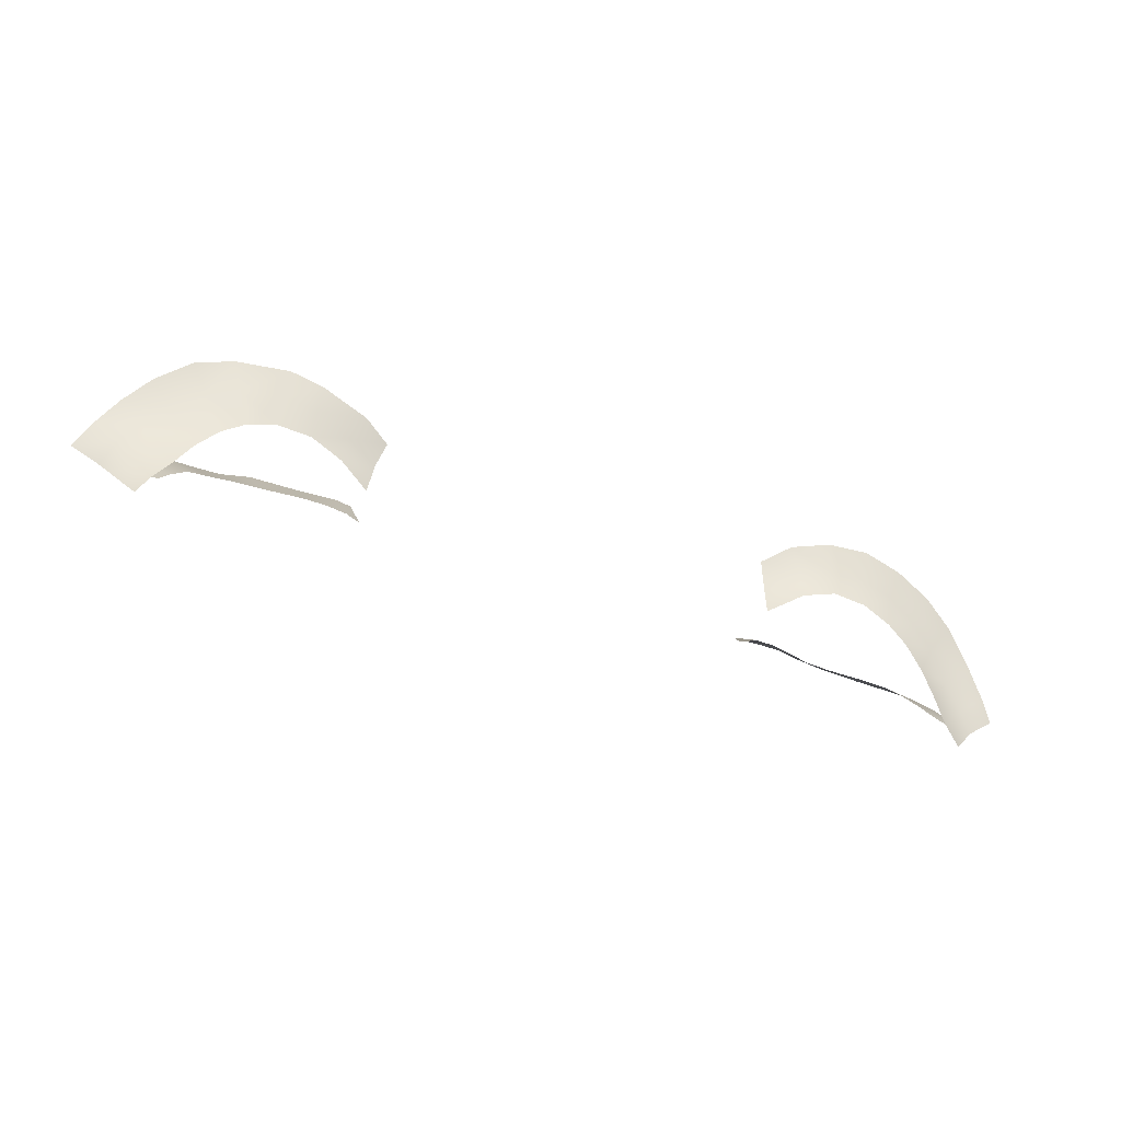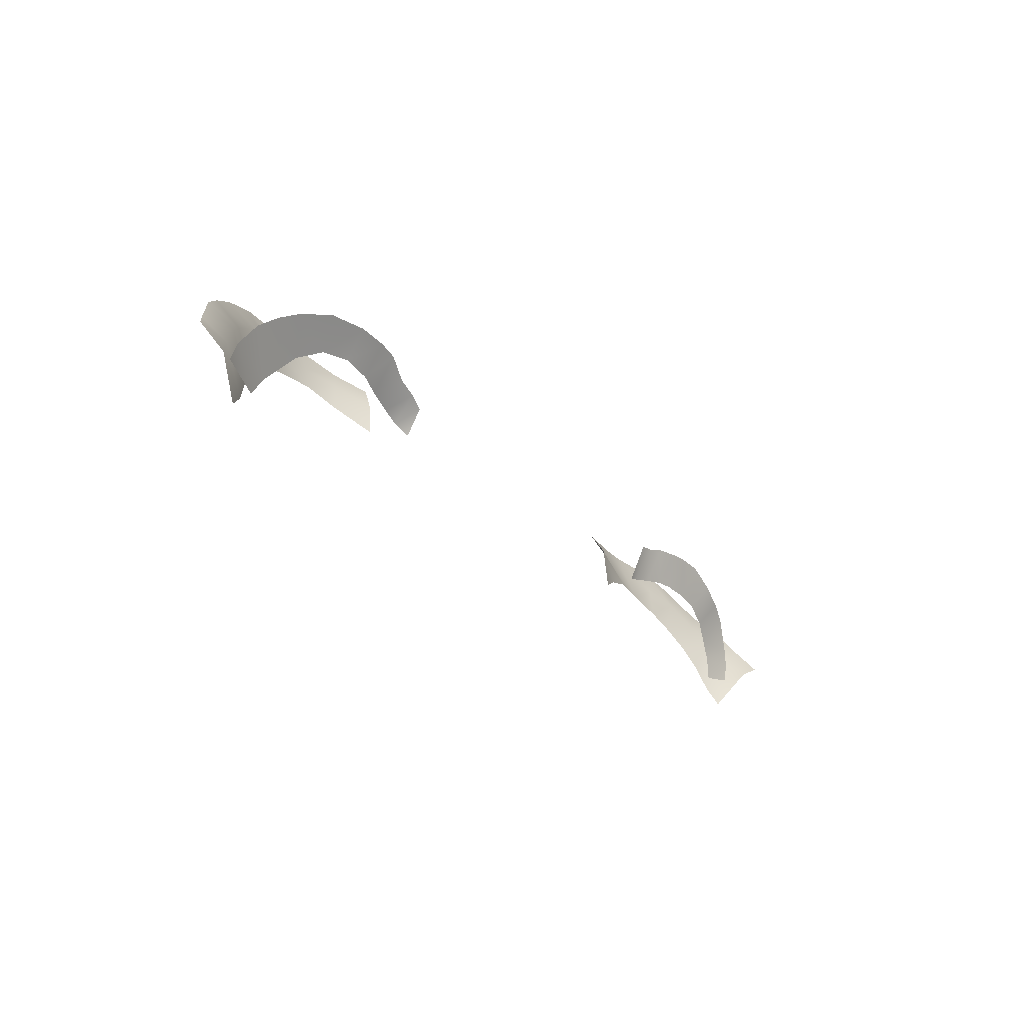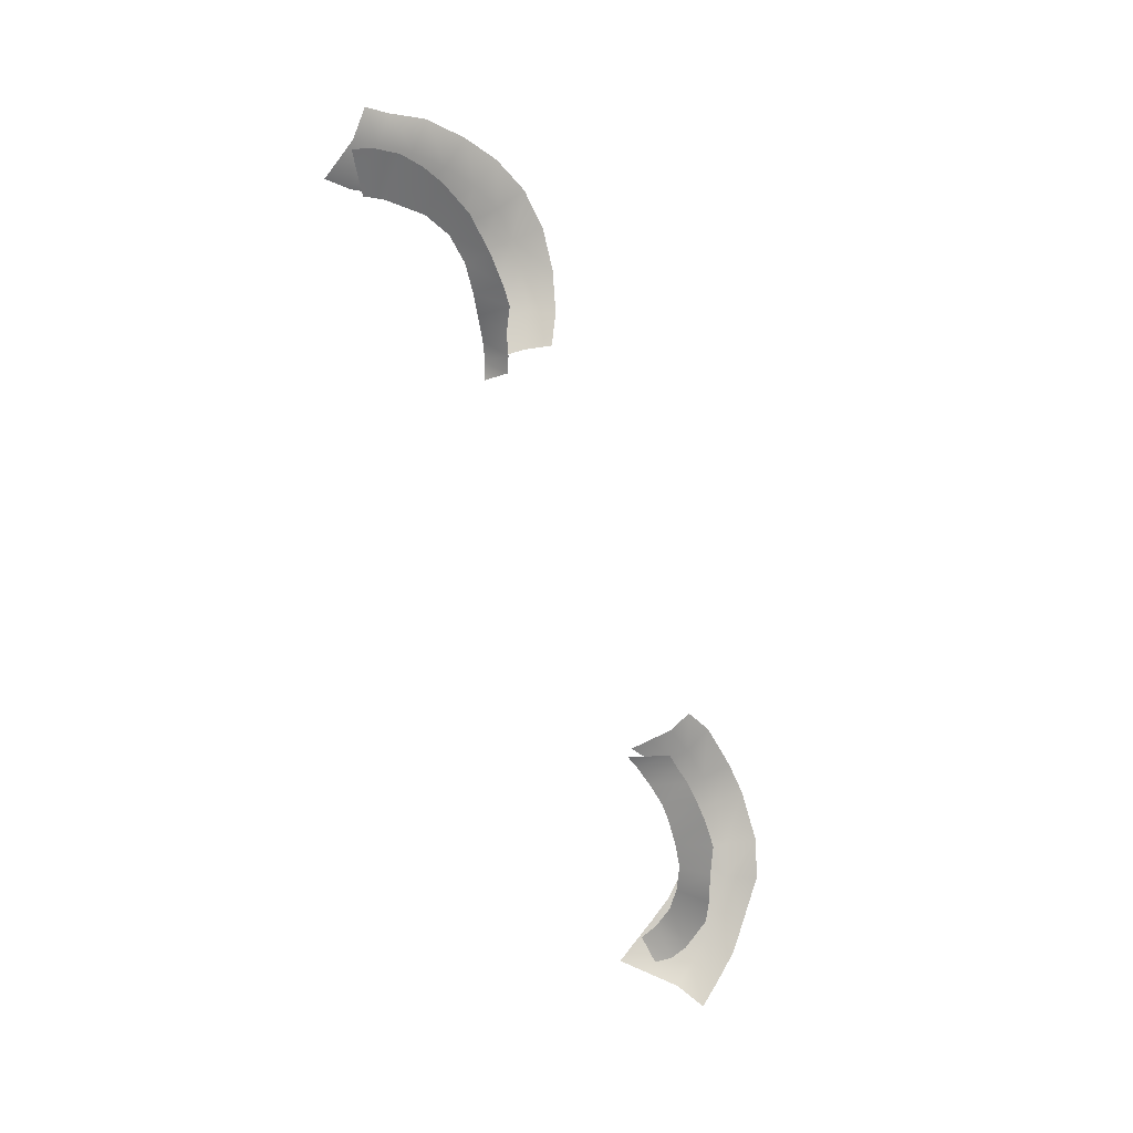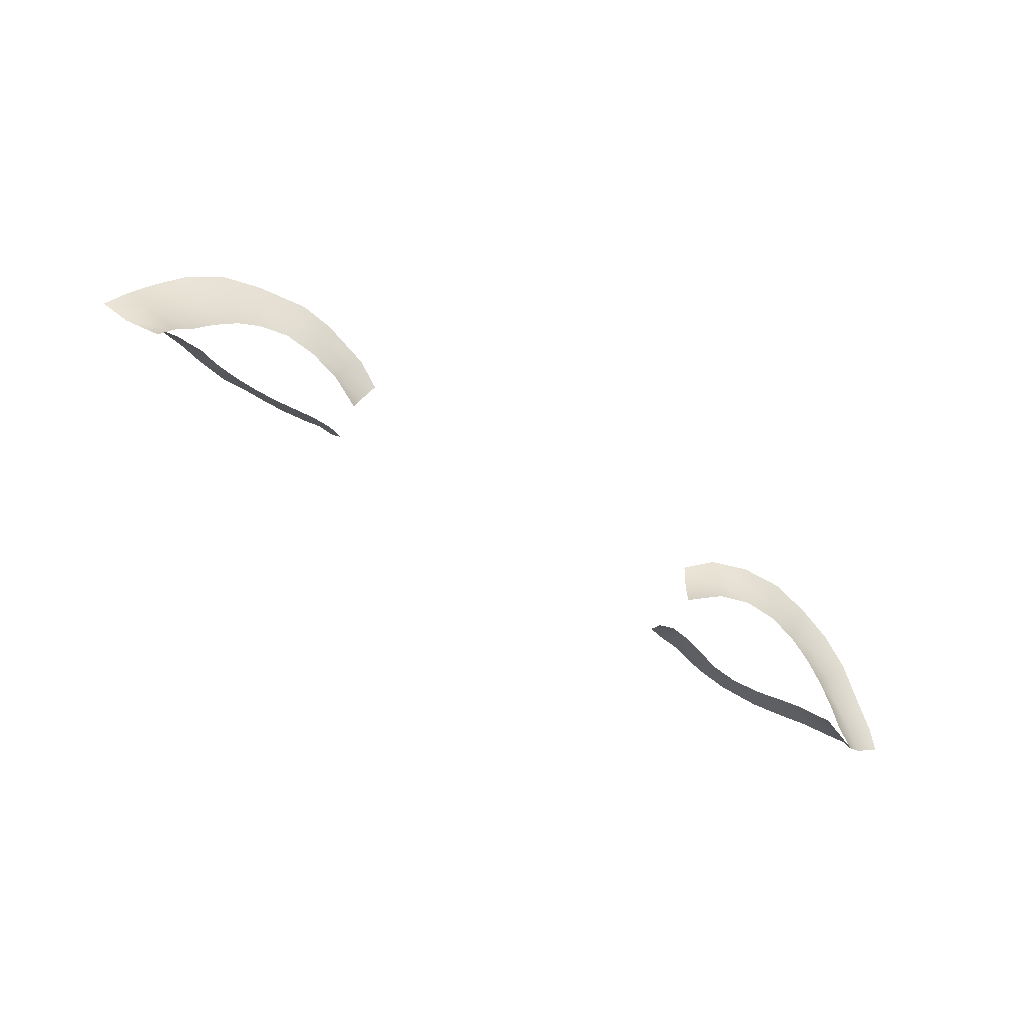
<metadata>
{"format":"obj","ext":"obj","renderer":"f3d","projection":"perspective","resolution":1024,"background":"white","views":[{"elev":-54.3,"azim":159.6,"up":"+Z"},{"elev":-29.0,"azim":-53.0,"up":"+Z"},{"elev":-77.8,"azim":-70.4,"up":"+Y"},{"elev":-74.8,"azim":149.0,"up":"+Z"}]}
</metadata>
<code>
o Eyelashes
v -0.1588 2.225 2.685
v -0.1522 2.228 2.682
v -0.1562 2.226 2.689
v -0.1486 2.231 2.696
v -0.1556 2.231 2.697
v -0.1526 2.229 2.693
v -0.1391 2.233 2.693
v -0.1443 2.233 2.698
v -0.1436 2.232 2.692
v -0.1391 2.234 2.698
v -0.1326 2.236 2.702
v -0.1392 2.237 2.703
v -0.1282 2.233 2.697
v -0.1222 2.232 2.698
v -0.1264 2.235 2.7
v -0.1511 2.234 2.7
v -0.1543 2.226 2.678
v -0.1607 2.223 2.682
v -0.1569 2.224 2.676
v -0.1565 2.221 2.687
v -0.1492 2.224 2.685
v -0.1512 2.225 2.683
v -0.1527 2.226 2.68
v -0.1595 2.223 2.681
v -0.1586 2.223 2.684
v -0.127 2.223 2.689
v -0.1241 2.22 2.692
v -0.124 2.224 2.688
v -0.1433 2.221 2.69
v -0.139 2.218 2.695
v -0.1387 2.221 2.691
v -0.1343 2.221 2.691
v -0.1309 2.219 2.695
v -0.1309 2.222 2.69
v -0.1645 2.224 2.685
v -0.1626 2.226 2.688
v -0.16 2.228 2.692
v -0.147 2.231 2.69
v -0.15 2.229 2.686
v -0.1455 2.235 2.702
v -0.134 2.233 2.694
v -0.1289 2.232 2.692
v -0.1232 2.23 2.694
v -0.1336 2.234 2.698
v -0.1536 2.22 2.69
v -0.1472 2.223 2.688
v -0.1272 2.22 2.693
v -0.02164 2.227 2.686
v -0.03008 2.229 2.682
v -0.02774 2.228 2.679
v -0.0239 2.232 2.696
v -0.0318 2.232 2.696
v -0.0276 2.23 2.692
v -0.03643 2.234 2.698
v -0.04304 2.233 2.693
v -0.03845 2.232 2.692
v -0.04338 2.235 2.698
v -0.04827 2.236 2.702
v -0.04823 2.234 2.698
v -0.05409 2.232 2.697
v -0.06003 2.232 2.699
v -0.05901 2.23 2.696
v -0.03458 2.236 2.702
v -0.02009 2.224 2.683
v -0.02617 2.226 2.676
v -0.03244 2.225 2.686
v -0.02562 2.225 2.686
v -0.03022 2.226 2.683
v -0.02874 2.227 2.68
v -0.02445 2.225 2.684
v -0.0244 2.226 2.681
v -0.0567 2.224 2.689
v -0.05759 2.222 2.695
v -0.0553 2.222 2.695
v -0.03947 2.223 2.69
v -0.04176 2.221 2.696
v -0.03731 2.221 2.694
v -0.04904 2.221 2.696
v -0.04734 2.223 2.691
v -0.04998 2.223 2.691
v -0.01547 2.224 2.686
v -0.0176 2.227 2.689
v -0.0242 2.228 2.69
v -0.03529 2.231 2.689
v -0.03225 2.23 2.686
v -0.04291 2.237 2.703
v -0.0484 2.232 2.694
v -0.05359 2.231 2.692
v -0.05831 2.229 2.689
v -0.05588 2.234 2.701
v -0.03559 2.224 2.688
v -0.0294 2.223 2.691
v -0.05273 2.221 2.696
v -0.02031 2.229 2.693
v -0.1215 2.221 2.691
v -0.1215 2.223 2.687
v -0.05329 2.224 2.69
v -0.1342 2.218 2.695
v -0.1505 2.219 2.692
v -0.04594 2.221 2.696
v -0.04343 2.223 2.691
v -0.03271 2.222 2.693
v -0.1453 2.218 2.694
v -0.1236 2.229 2.689
v -0.02884 2.235 2.7
v -0.05893 2.224 2.688
f 1 2 3
f 4 5 6
f 7 8 9
f 10 11 12
f 13 14 15
f 8 16 4
f 17 18 19
f 20 21 22
f 23 24 25
f 26 27 28
f 22 25 20
f 29 30 31
f 32 33 34
f 1 35 18
f 36 3 37
f 38 6 39
f 9 4 38
f 10 40 8
f 41 10 7
f 42 43 13
f 41 13 44
f 44 15 11
f 45 46 21
f 34 47 26
f 48 49 50
f 51 52 53
f 54 55 56
f 57 58 59
f 60 61 62
f 52 63 54
f 64 50 65
f 66 67 68
f 69 70 71
f 72 73 74
f 68 70 69
f 75 76 77
f 78 79 80
f 81 48 64
f 82 83 48
f 53 84 85
f 52 56 84
f 54 86 57
f 55 59 87
f 88 62 89
f 87 60 88
f 59 90 60
f 91 92 66
f 80 93 78
f 83 85 49
f 94 53 83
f 6 37 3
f 39 3 2
f 28 95 96
f 97 74 93
f 98 31 30
f 99 29 46
f 100 101 79
f 91 77 102
f 1 17 2
f 4 16 5
f 7 10 8
f 10 44 11
f 13 43 14
f 8 40 16
f 17 1 18
f 20 45 21
f 26 47 27
f 22 23 25
f 29 103 30
f 32 98 33
f 1 36 35
f 36 1 3
f 38 4 6
f 9 8 4
f 10 12 40
f 41 44 10
f 42 104 43
f 41 42 13
f 44 13 15
f 45 99 46
f 34 33 47
f 48 83 49
f 51 105 52
f 54 57 55
f 57 86 58
f 60 90 61
f 52 105 63
f 64 48 50
f 66 92 67
f 72 106 73
f 68 67 70
f 75 101 76
f 78 100 79
f 81 82 48
f 82 94 83
f 53 52 84
f 52 54 56
f 54 63 86
f 55 57 59
f 88 60 62
f 87 59 60
f 59 58 90
f 91 102 92
f 80 97 93
f 83 53 85
f 94 51 53
f 6 5 37
f 39 6 3
f 28 27 95
f 97 72 74
f 98 32 31
f 99 103 29
f 100 76 101
f 91 75 77

</code>
